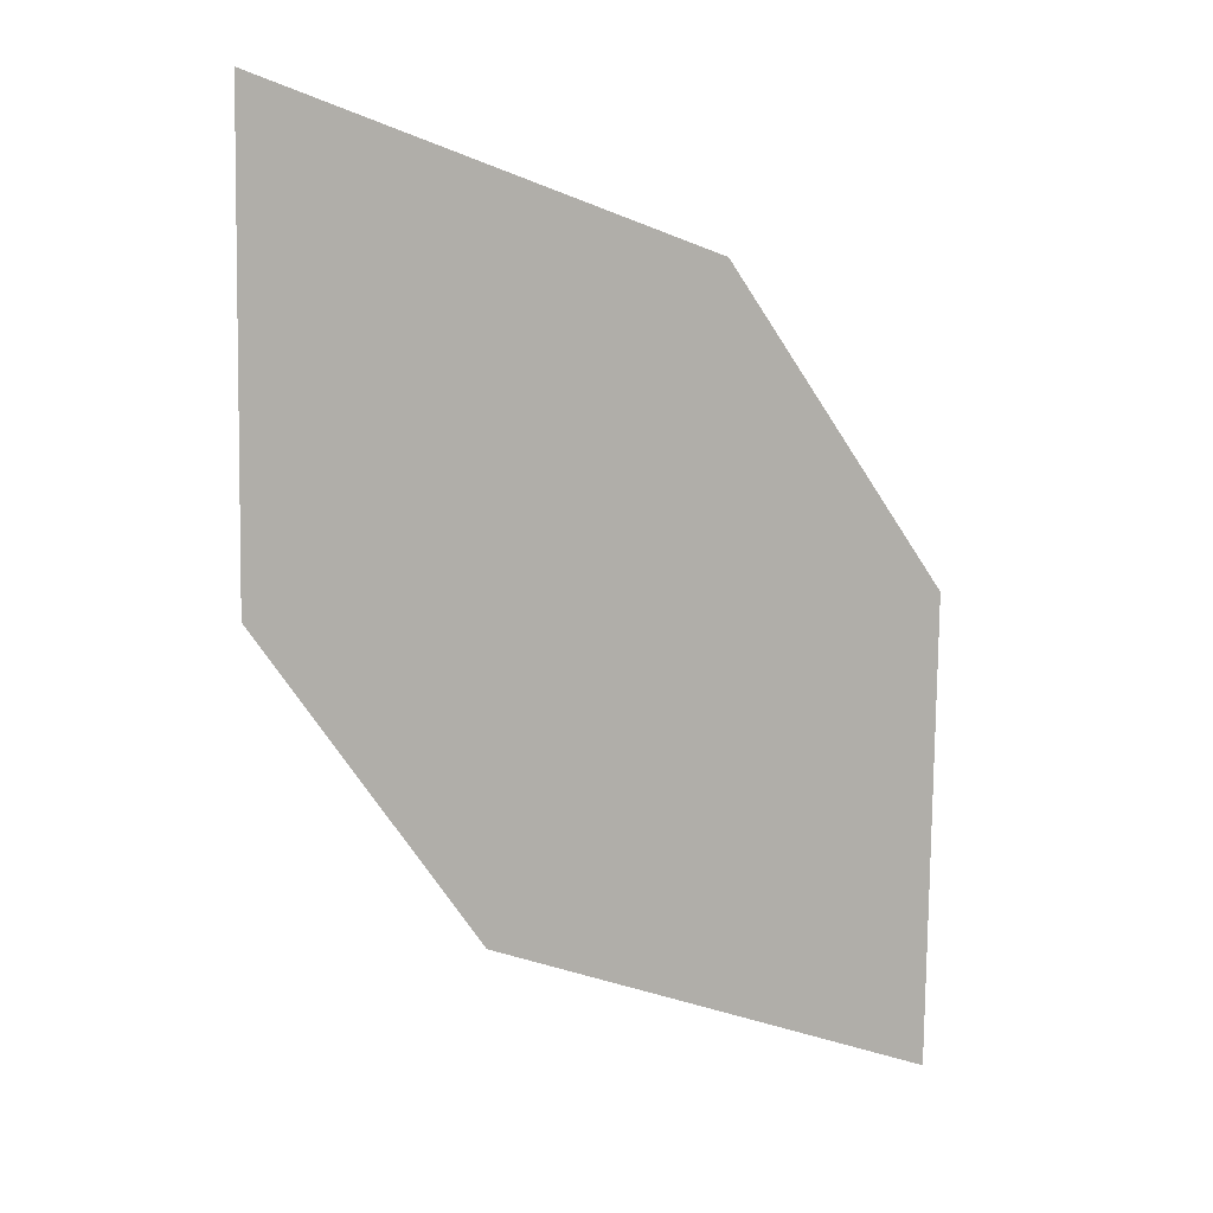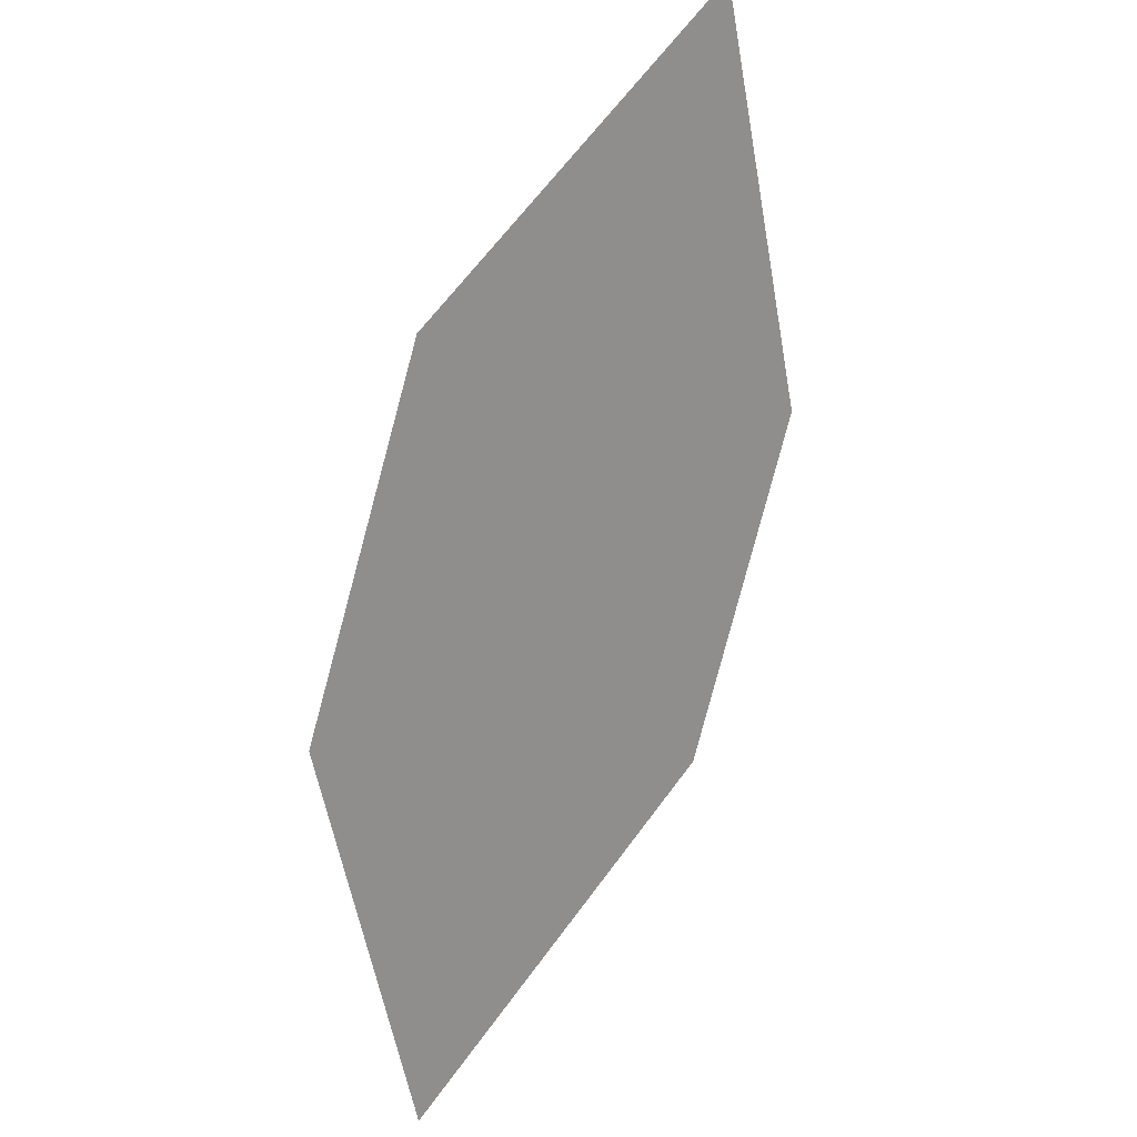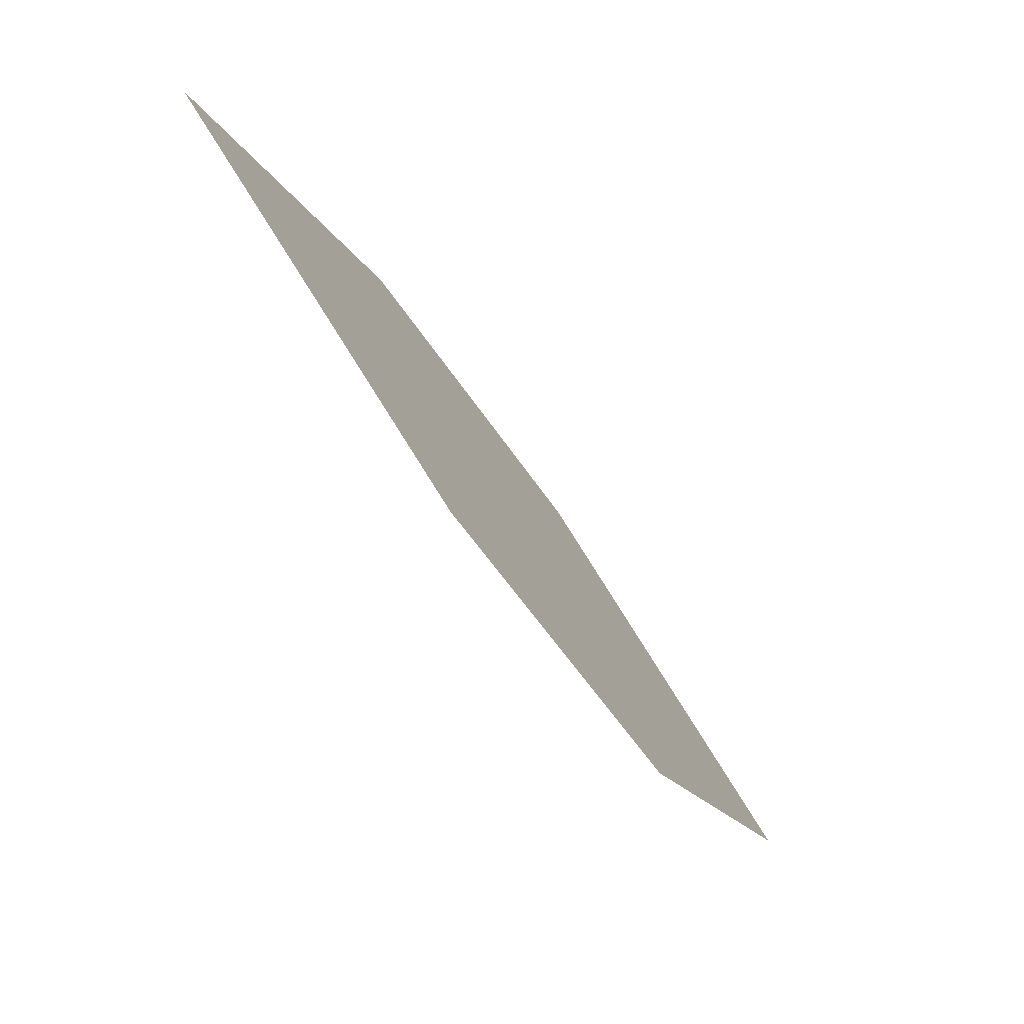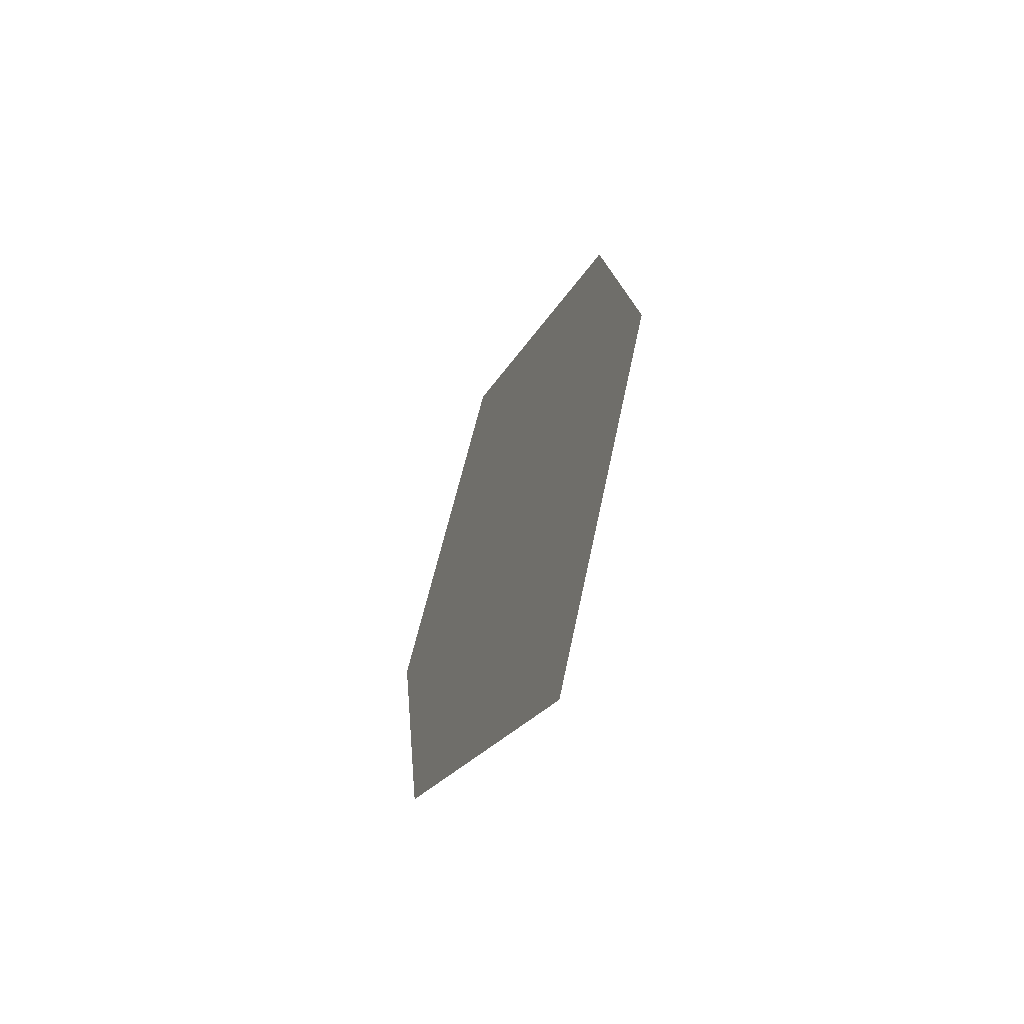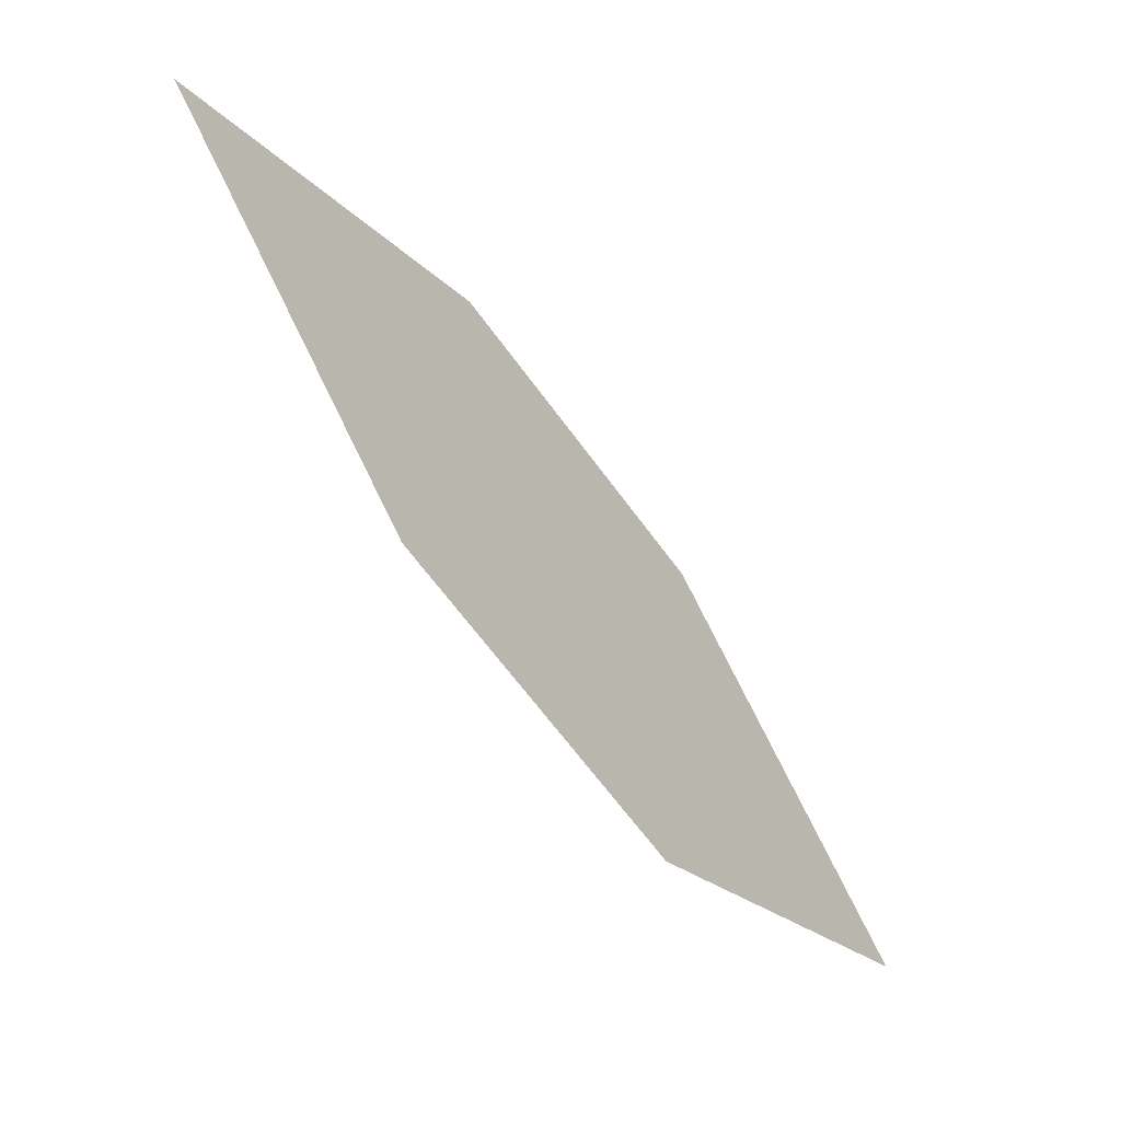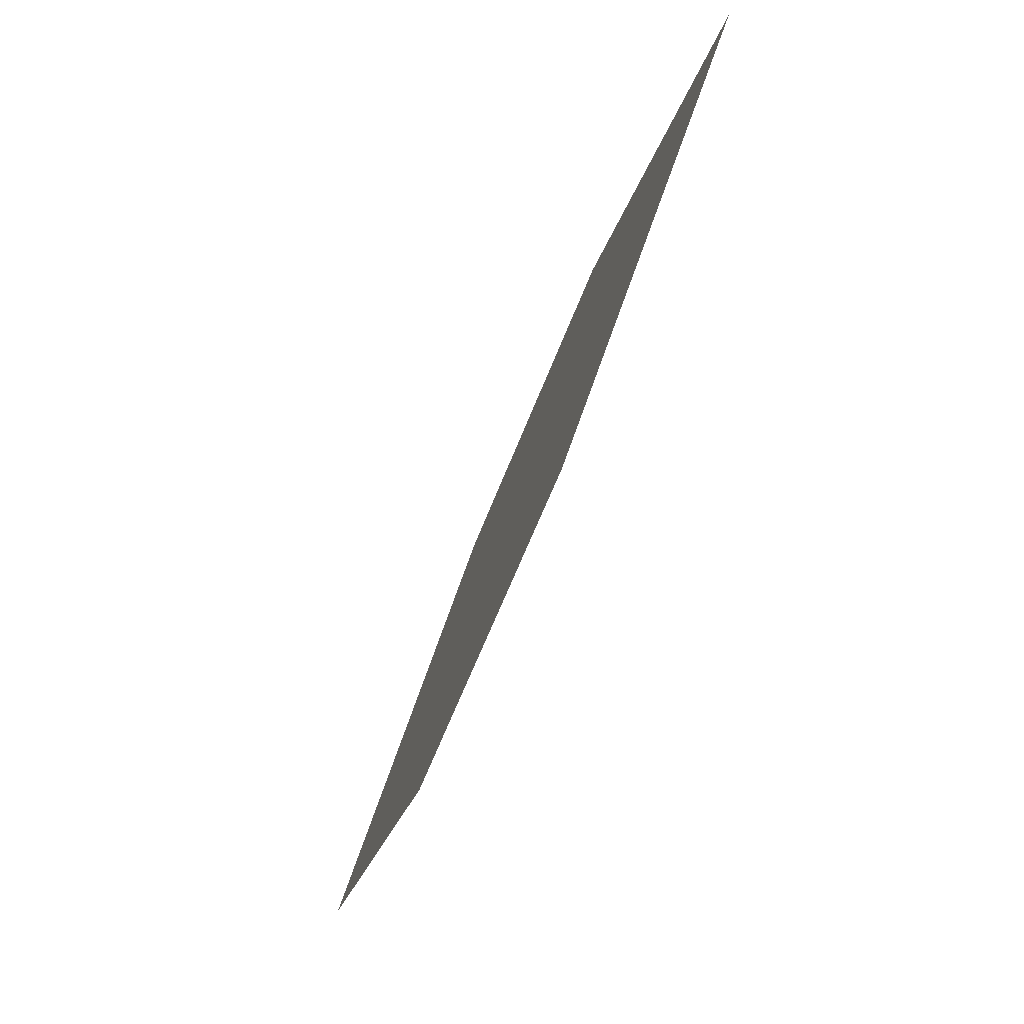
<metadata>
{"format":"obj","ext":"obj","renderer":"f3d","projection":"perspective","resolution":1024,"background":"white","views":[{"elev":-9.8,"azim":41.5,"up":"+Z"},{"elev":50.7,"azim":-166.6,"up":"+Z"},{"elev":68.4,"azim":122.2,"up":"+Z"},{"elev":60.9,"azim":-13.7,"up":"+Z"},{"elev":-5.8,"azim":-133.1,"up":"+Y"},{"elev":-12.3,"azim":-39.0,"up":"+Z"}]}
</metadata>
<code>
o leaves.245
v -0.05228 -0.000234 2.487
v -0.03903 -0.01409 2.539
v -0.06596 -0.09467 2.584
v -0.07465 -0.04934 2.5
v -0.07921 -0.08082 2.532
v -0.04359 -0.04557 2.571
f 1 2 6 3
f 1 3 5 4

</code>
